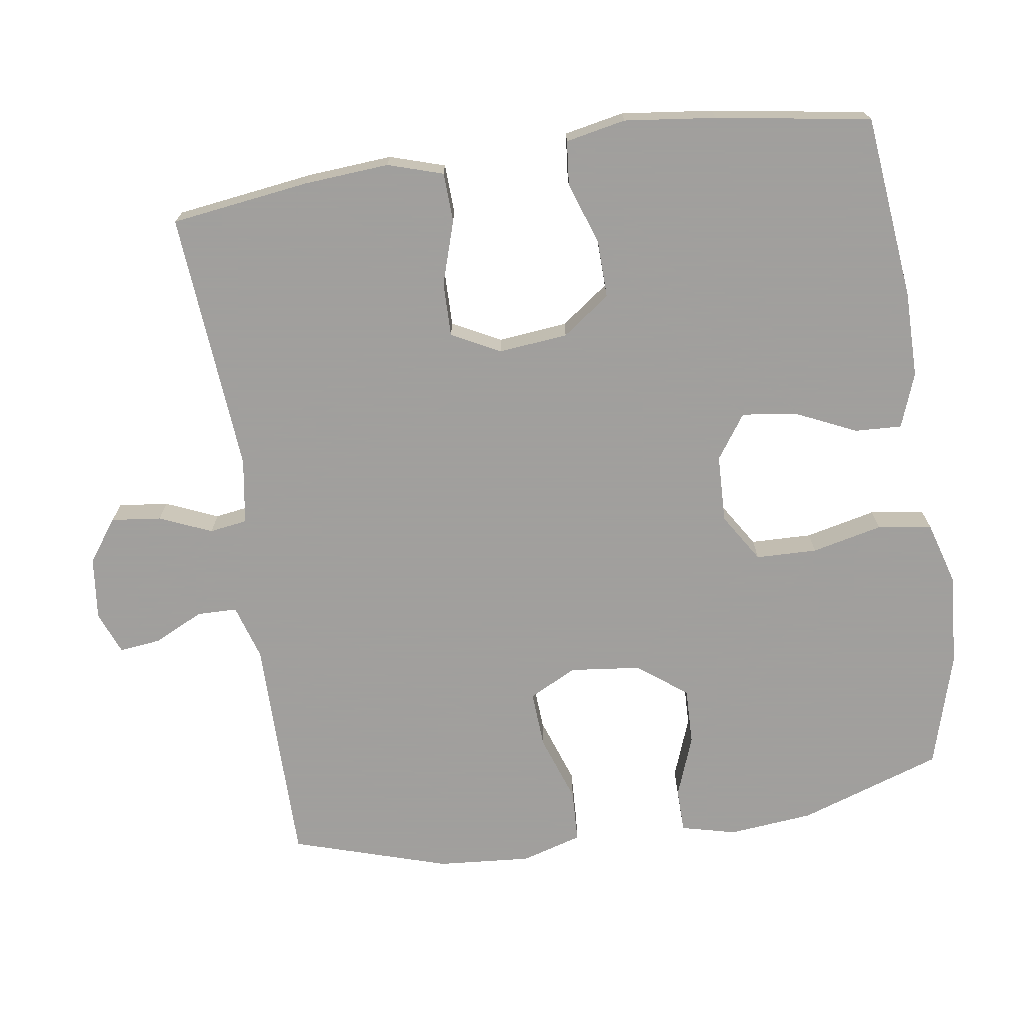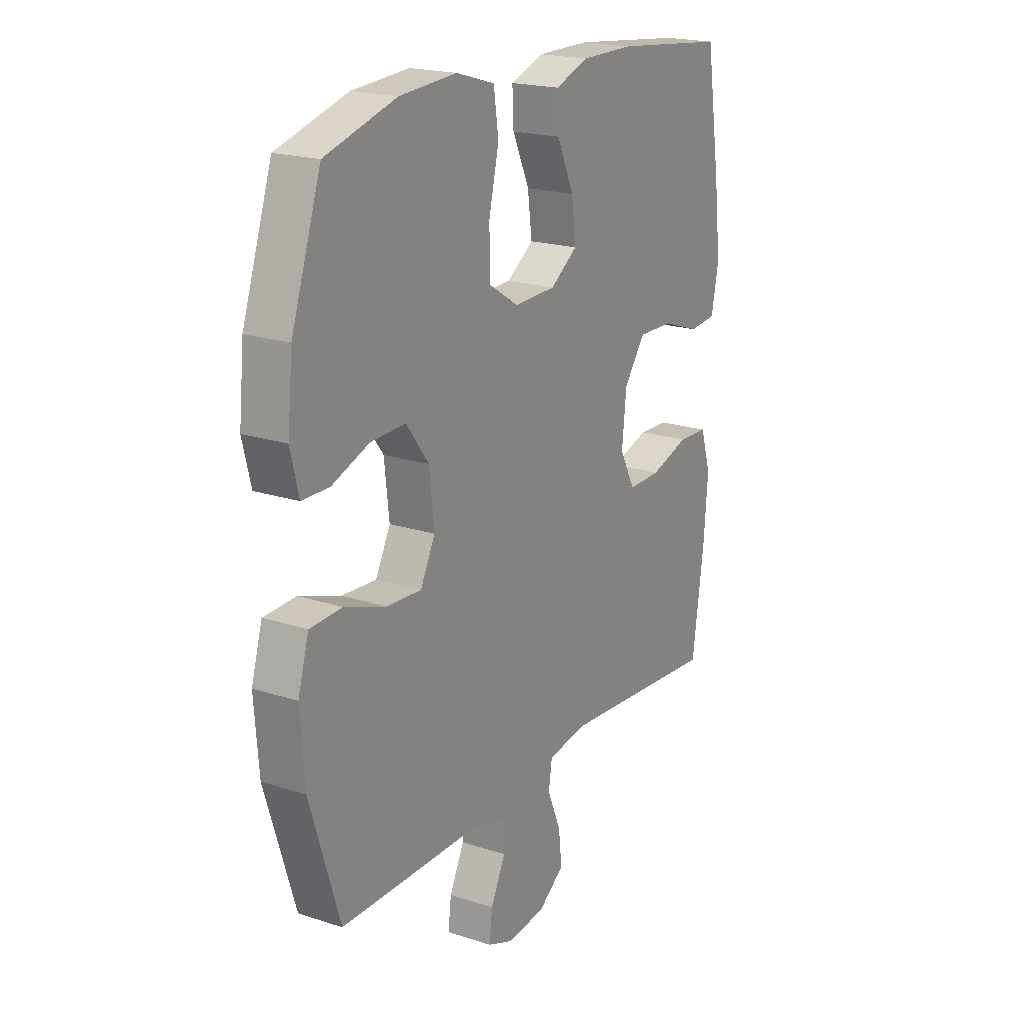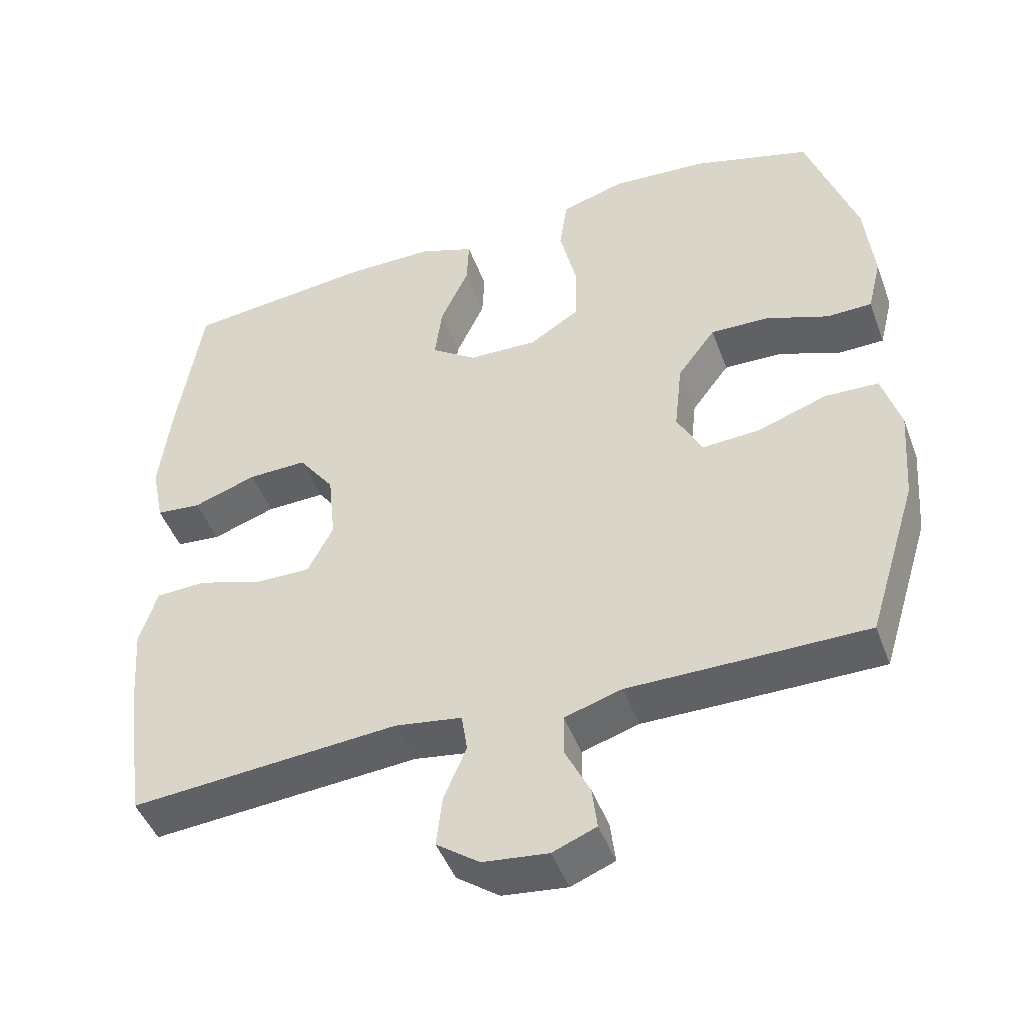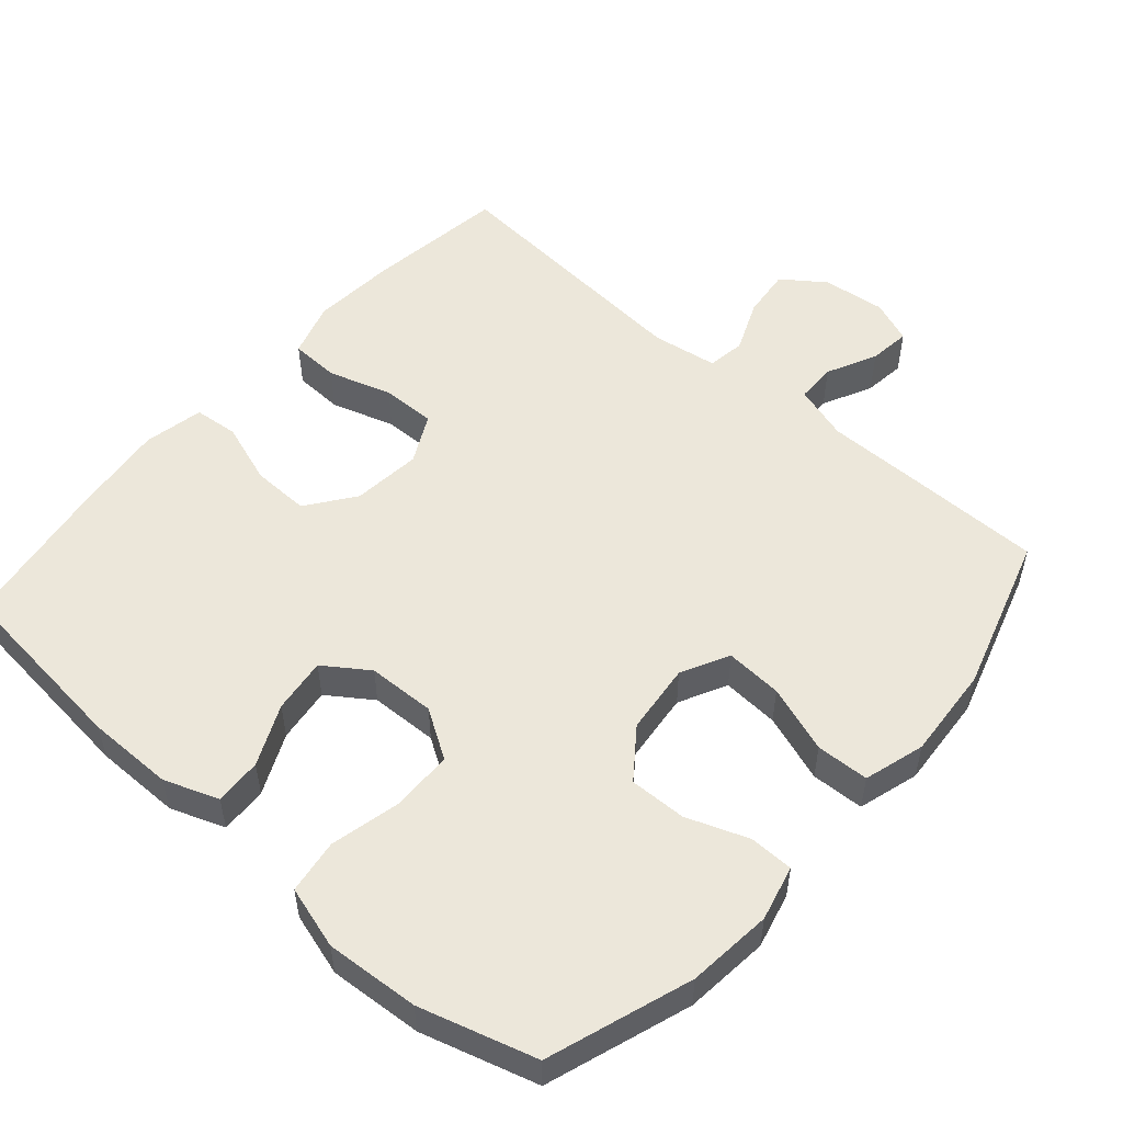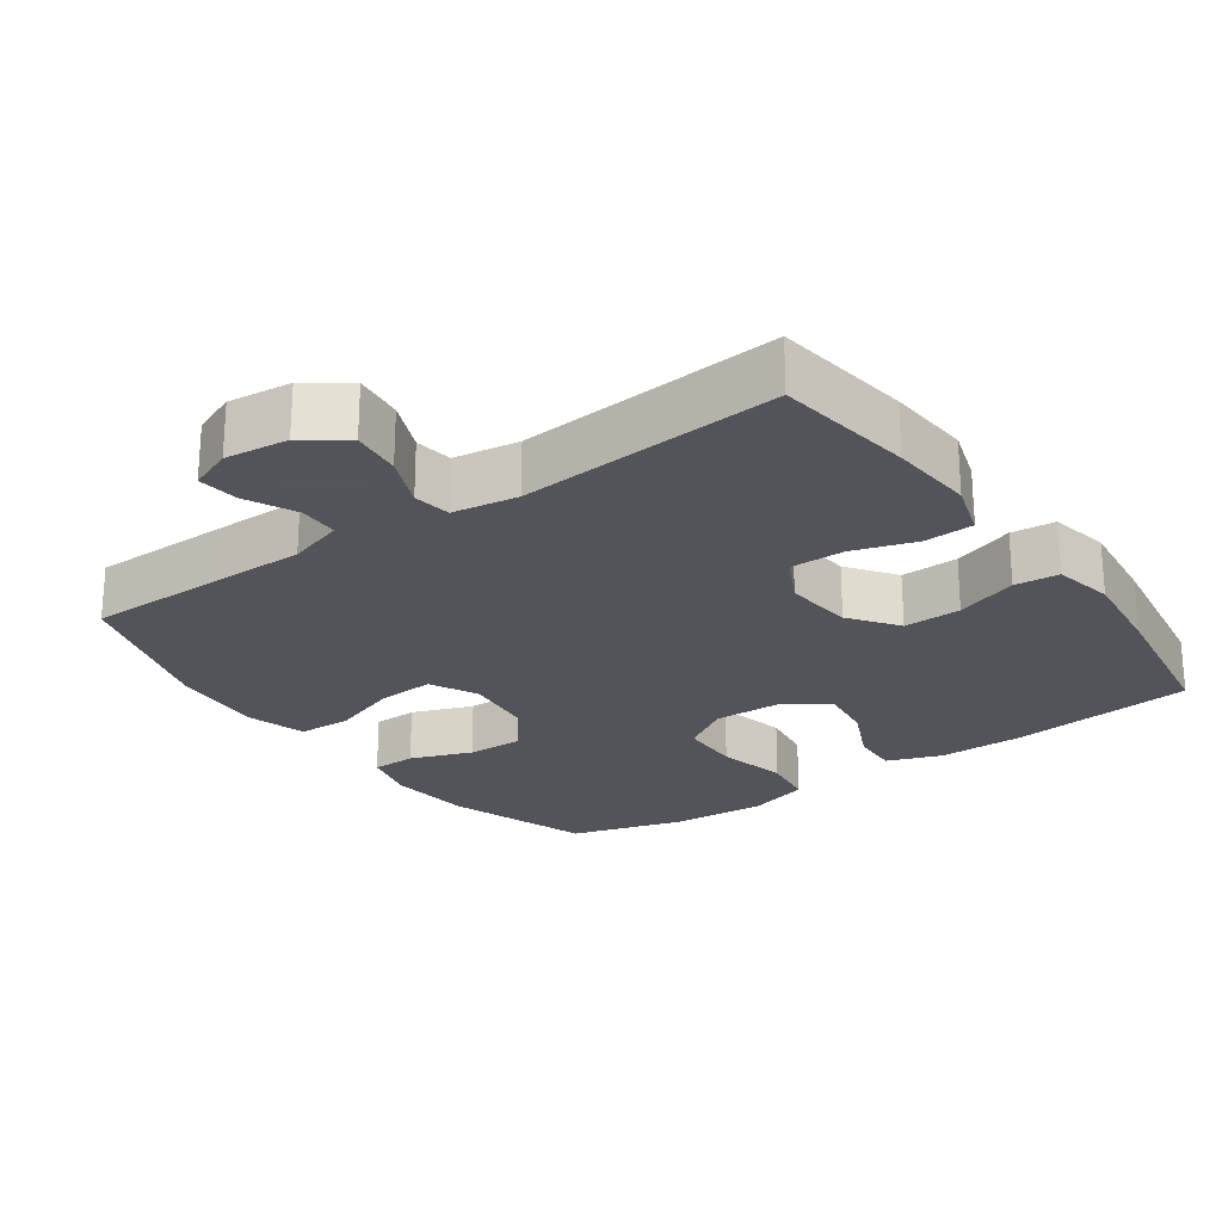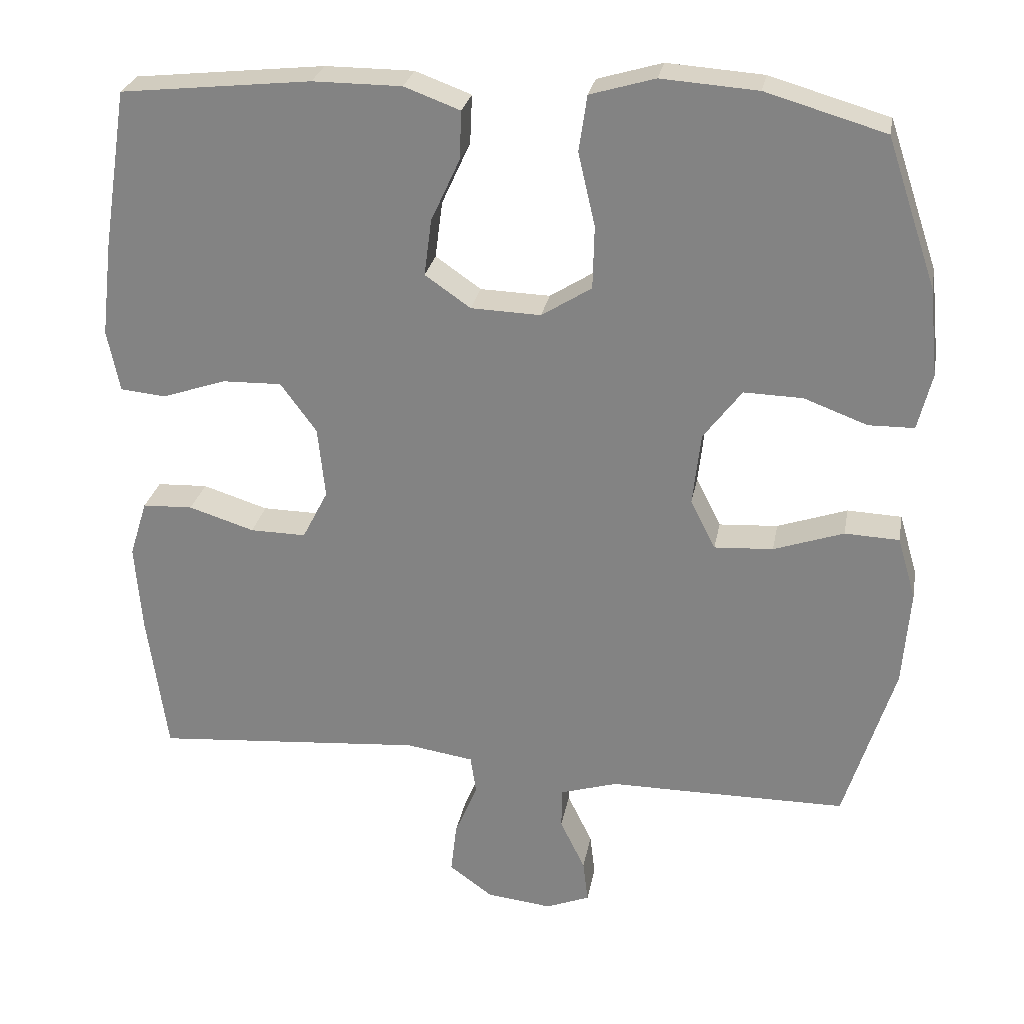
<metadata>
{"format":"obj","ext":"obj","renderer":"f3d","projection":"perspective","resolution":1024,"background":"white","views":[{"elev":-71.5,"azim":-81.6,"up":"+Y"},{"elev":20.1,"azim":120.9,"up":"+Z"},{"elev":-46.4,"azim":19.9,"up":"+Z"},{"elev":52.9,"azim":41.2,"up":"+Y"},{"elev":-23.9,"azim":-144.6,"up":"+Y"},{"elev":27.0,"azim":10.4,"up":"+Z"}]}
</metadata>
<code>
v 0.5 0.07 -0.5
v 0.296 0.07 -0.501
v 0.175 0.07 -0.501
v 0.097 0.07 -0.525
v 0.096 0.07 -0.581
v 0.13 0.07 -0.651
v 0.137 0.07 -0.709
v 0.077 0.07 -0.733
v -0.012 0.07 -0.723
v -0.071 0.07 -0.68
v -0.063 0.07 -0.61
v -0.032 0.07 -0.537
v -0.04 0.07 -0.484
v -0.132 0.07 -0.47
v -0.5 0.07 -0.5
v -0.527 0.07 -0.305
v -0.536 0.07 -0.186
v -0.512 0.07 -0.109
v -0.443 0.07 -0.106
v -0.354 0.07 -0.134
v -0.278 0.07 -0.135
v -0.243 0.07 -0.067
v -0.253 0.07 0.03
v -0.302 0.07 0.097
v -0.383 0.07 0.095
v -0.47 0.07 0.065
v -0.532 0.07 0.071
v -0.549 0.07 0.155
v -0.534 0.07 0.283
v -0.5 0.07 0.5
v -0.241 0.07 0.528
v -0.12 0.07 0.528
v -0.044 0.07 0.5
v -0.047 0.07 0.434
v -0.086 0.07 0.349
v -0.096 0.07 0.272
v -0.034 0.07 0.229
v 0.061 0.07 0.226
v 0.129 0.07 0.269
v 0.131 0.07 0.355
v 0.108 0.07 0.454
v 0.119 0.07 0.53
v 0.207 0.07 0.556
v 0.338 0.07 0.547
v 0.5 0.07 0.5
v 0.568 0.07 0.299
v 0.58 0.07 0.18
v 0.561 0.07 0.103
v 0.499 0.07 0.102
v 0.413 0.07 0.134
v 0.333 0.07 0.136
v 0.281 0.07 0.067
v 0.27 0.07 -0.032
v 0.304 0.07 -0.099
v 0.384 0.07 -0.094
v 0.479 0.07 -0.061
v 0.553 0.07 -0.064
v 0.578 0.07 -0.149
v 0.568 0.07 -0.28
v 0.5 0 -0.5
v 0.296 0 -0.501
v 0.175 0 -0.501
v 0.097 0 -0.525
v 0.096 0 -0.581
v 0.13 0 -0.651
v 0.137 0 -0.709
v 0.077 0 -0.733
v -0.012 0 -0.723
v -0.071 0 -0.68
v -0.063 0 -0.61
v -0.032 0 -0.537
v -0.04 0 -0.484
v -0.132 0 -0.47
v -0.5 0 -0.5
v -0.527 0 -0.305
v -0.536 0 -0.186
v -0.512 0 -0.109
v -0.443 0 -0.106
v -0.354 0 -0.134
v -0.278 0 -0.135
v -0.243 0 -0.067
v -0.253 0 0.03
v -0.302 0 0.097
v -0.383 0 0.095
v -0.47 0 0.065
v -0.532 0 0.071
v -0.549 0 0.155
v -0.534 0 0.283
v -0.5 0 0.5
v -0.241 0 0.528
v -0.12 0 0.528
v -0.044 0 0.5
v -0.047 0 0.434
v -0.086 0 0.349
v -0.096 0 0.272
v -0.034 0 0.229
v 0.061 0 0.226
v 0.129 0 0.269
v 0.131 0 0.355
v 0.108 0 0.454
v 0.119 0 0.53
v 0.207 0 0.556
v 0.338 0 0.547
v 0.5 0 0.5
v 0.568 0 0.299
v 0.58 0 0.18
v 0.561 0 0.103
v 0.499 0 0.102
v 0.413 0 0.134
v 0.333 0 0.136
v 0.281 0 0.067
v 0.27 0 -0.032
v 0.304 0 -0.099
v 0.384 0 -0.094
v 0.479 0 -0.061
v 0.553 0 -0.064
v 0.578 0 -0.149
v 0.568 0 -0.28
f 1 2 3
f 59 1 3
f 58 59 3
f 57 58 3
f 56 57 3
f 55 56 3
f 54 55 3 4
f 53 54 4
f 52 53 4
f 48 49 50
f 47 48 50
f 46 47 50
f 45 46 50
f 44 45 50
f 43 44 50
f 42 43 50
f 41 42 50
f 40 41 50
f 39 40 50 51
f 38 39 51 52
f 33 34 35
f 32 33 35
f 31 32 35
f 30 31 35
f 29 30 35
f 28 29 35
f 27 28 35
f 26 27 35
f 25 26 35
f 24 25 35 36
f 23 24 36 37
f 18 19 20
f 17 18 20
f 16 17 20
f 15 16 20
f 14 15 20
f 13 14 20 21
f 10 11 12
f 9 10 12
f 8 9 12
f 7 8 12
f 6 7 12
f 5 6 12
f 4 5 12 13
f 52 4 13
f 38 52 13
f 37 38 13
f 23 37 13
f 22 23 13
f 13 21 22
f 62 61 60
f 62 60 118
f 62 118 117
f 62 117 116
f 62 116 115
f 62 115 114
f 63 62 114 113
f 63 113 112
f 63 112 111
f 109 108 107
f 109 107 106
f 109 106 105
f 109 105 104
f 109 104 103
f 109 103 102
f 109 102 101
f 109 101 100
f 109 100 99
f 110 109 99 98
f 111 110 98 97
f 94 93 92
f 94 92 91
f 94 91 90
f 94 90 89
f 94 89 88
f 94 88 87
f 94 87 86
f 94 86 85
f 94 85 84
f 95 94 84 83
f 96 95 83 82
f 79 78 77
f 79 77 76
f 79 76 75
f 79 75 74
f 79 74 73
f 80 79 73 72
f 71 70 69
f 71 69 68
f 71 68 67
f 71 67 66
f 71 66 65
f 71 65 64
f 72 71 64 63
f 72 63 111
f 72 111 97
f 72 97 96
f 72 96 82
f 72 82 81
f 81 80 72
f 1 60 61 2
f 2 61 62 3
f 3 62 63 4
f 4 63 64 5
f 5 64 65 6
f 6 65 66 7
f 7 66 67 8
f 8 67 68 9
f 9 68 69 10
f 10 69 70 11
f 11 70 71 12
f 12 71 72 13
f 13 72 73 14
f 14 73 74 15
f 15 74 75 16
f 16 75 76 17
f 17 76 77 18
f 18 77 78 19
f 19 78 79 20
f 20 79 80 21
f 21 80 81 22
f 22 81 82 23
f 23 82 83 24
f 24 83 84 25
f 25 84 85 26
f 26 85 86 27
f 27 86 87 28
f 28 87 88 29
f 29 88 89 30
f 30 89 90 31
f 31 90 91 32
f 32 91 92 33
f 33 92 93 34
f 34 93 94 35
f 35 94 95 36
f 36 95 96 37
f 37 96 97 38
f 38 97 98 39
f 39 98 99 40
f 40 99 100 41
f 41 100 101 42
f 42 101 102 43
f 43 102 103 44
f 44 103 104 45
f 45 104 105 46
f 46 105 106 47
f 47 106 107 48
f 48 107 108 49
f 49 108 109 50
f 50 109 110 51
f 51 110 111 52
f 52 111 112 53
f 53 112 113 54
f 54 113 114 55
f 55 114 115 56
f 56 115 116 57
f 57 116 117 58
f 58 117 118 59
f 59 118 60 1

</code>
